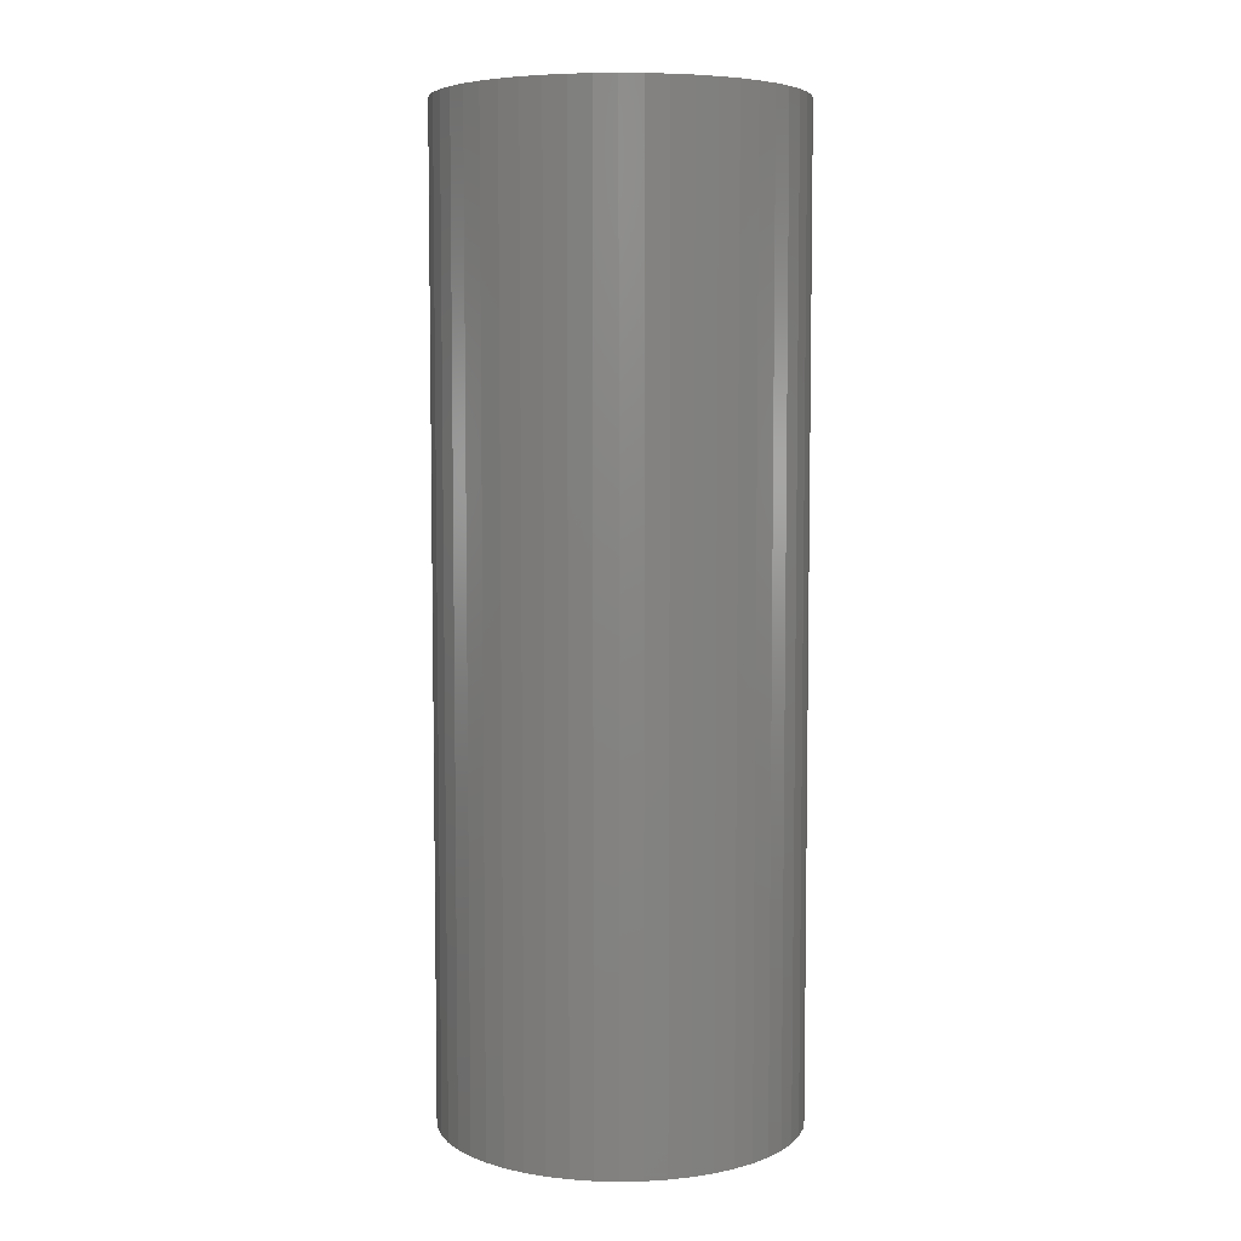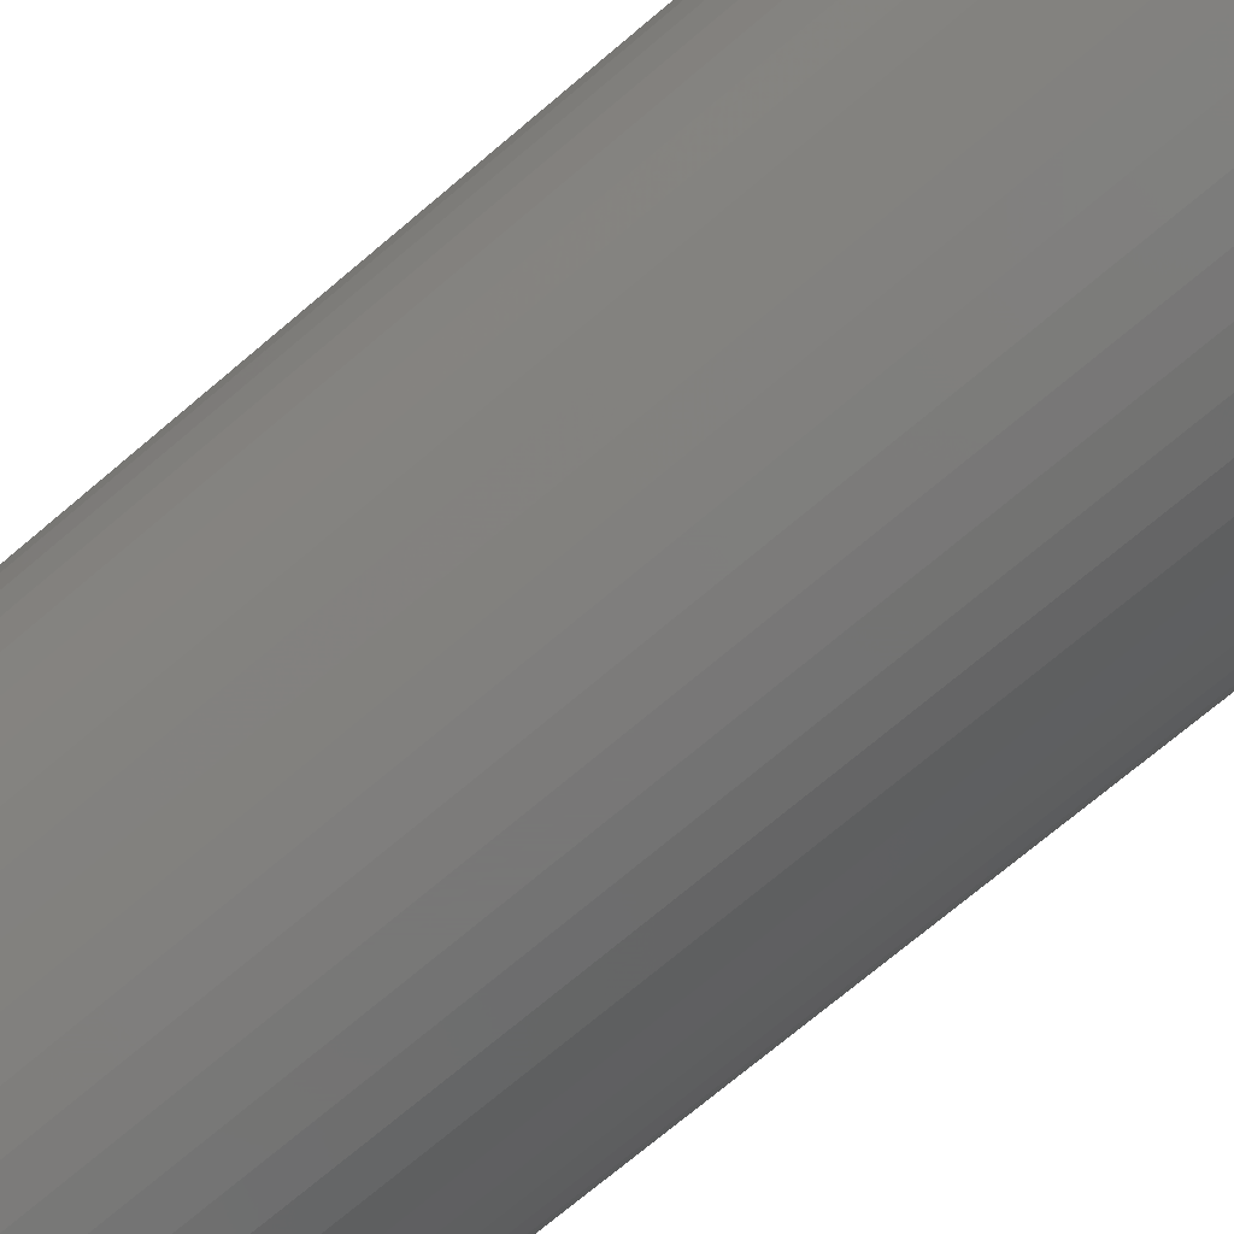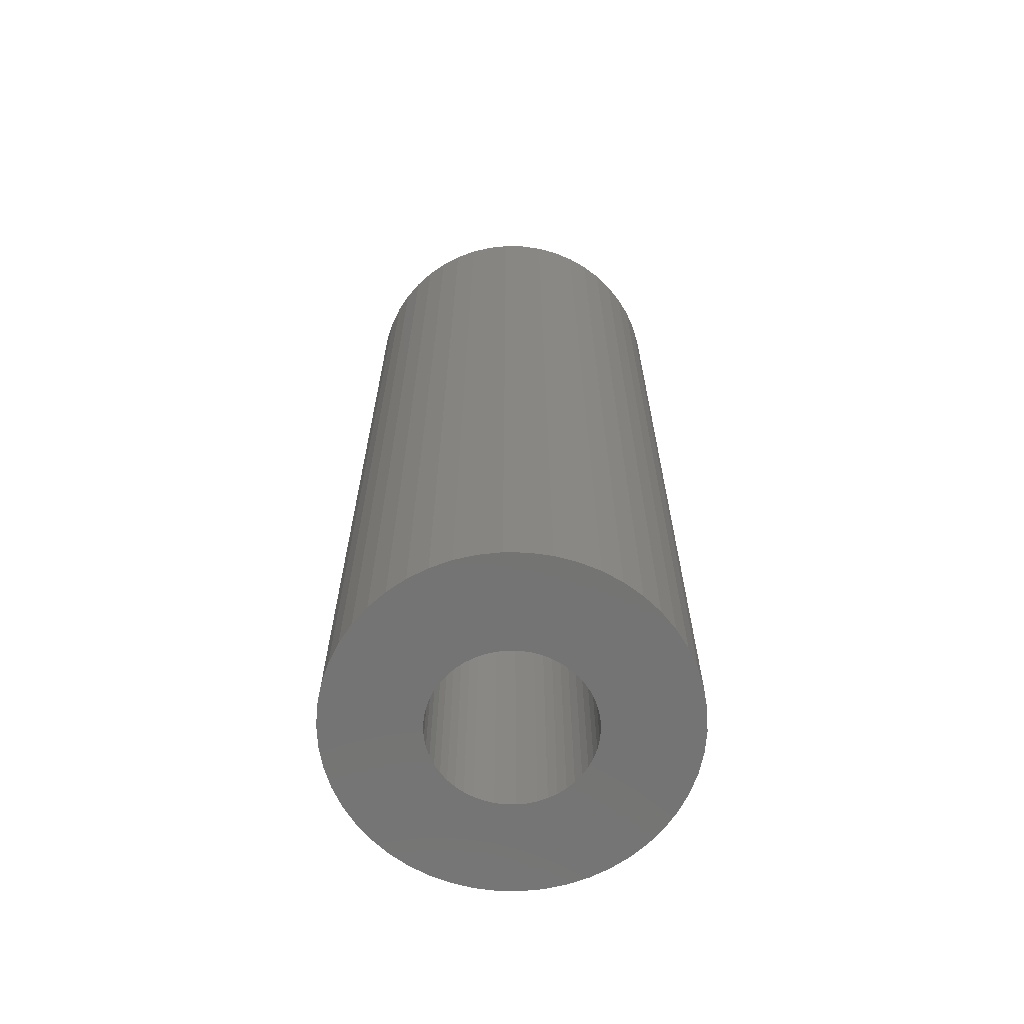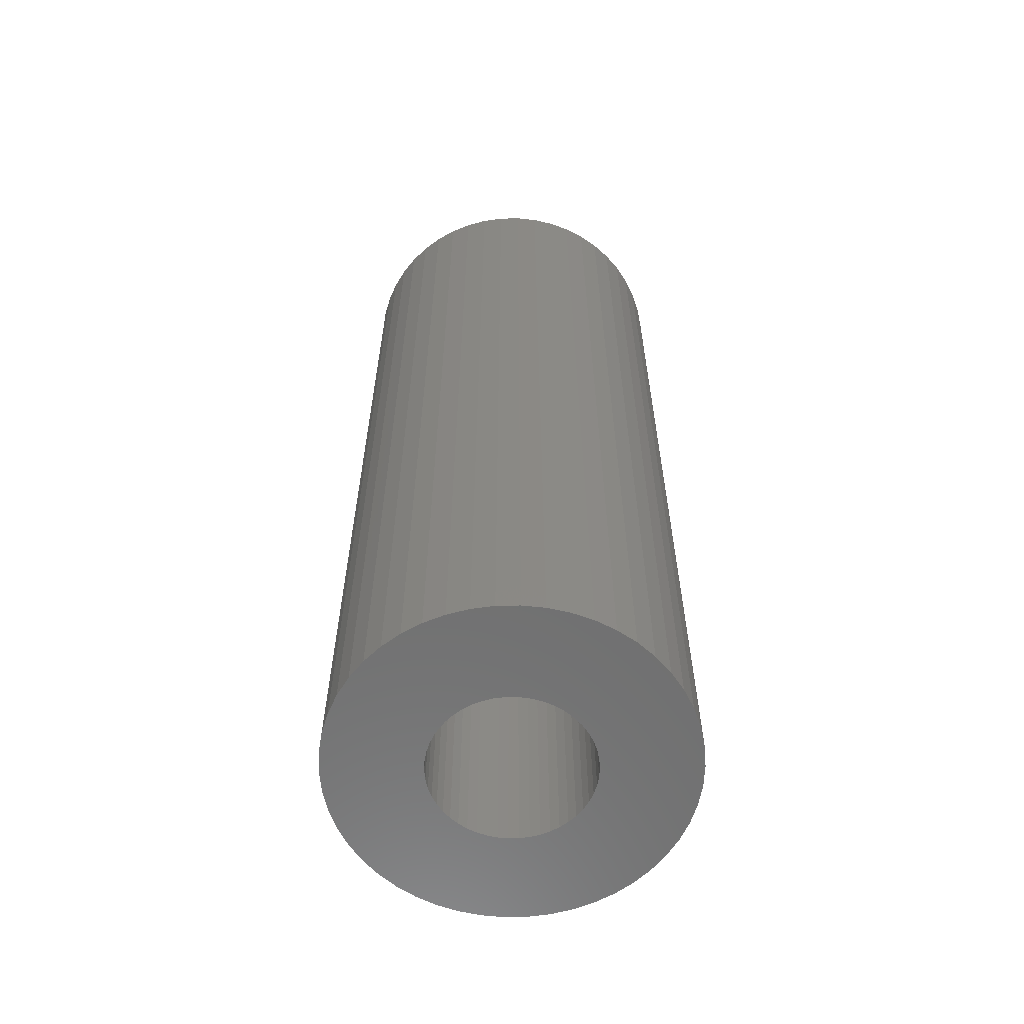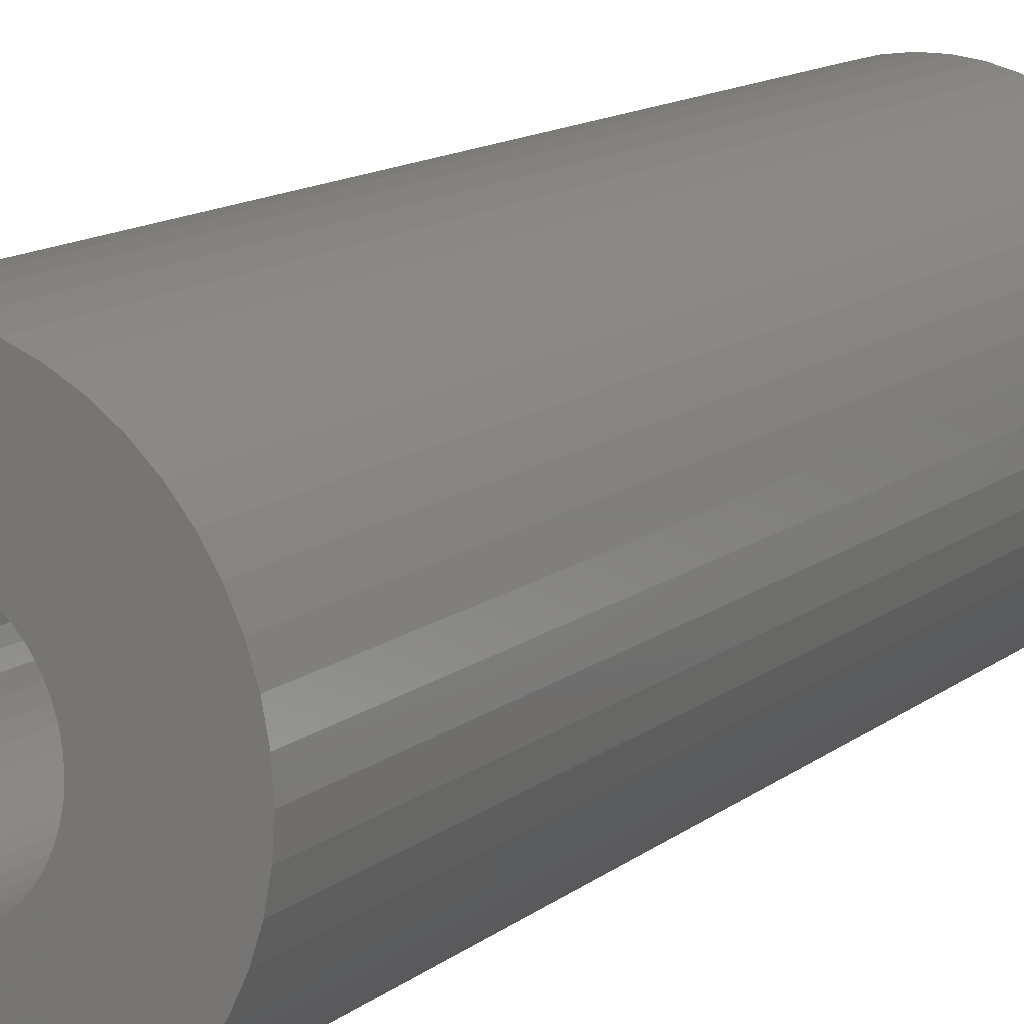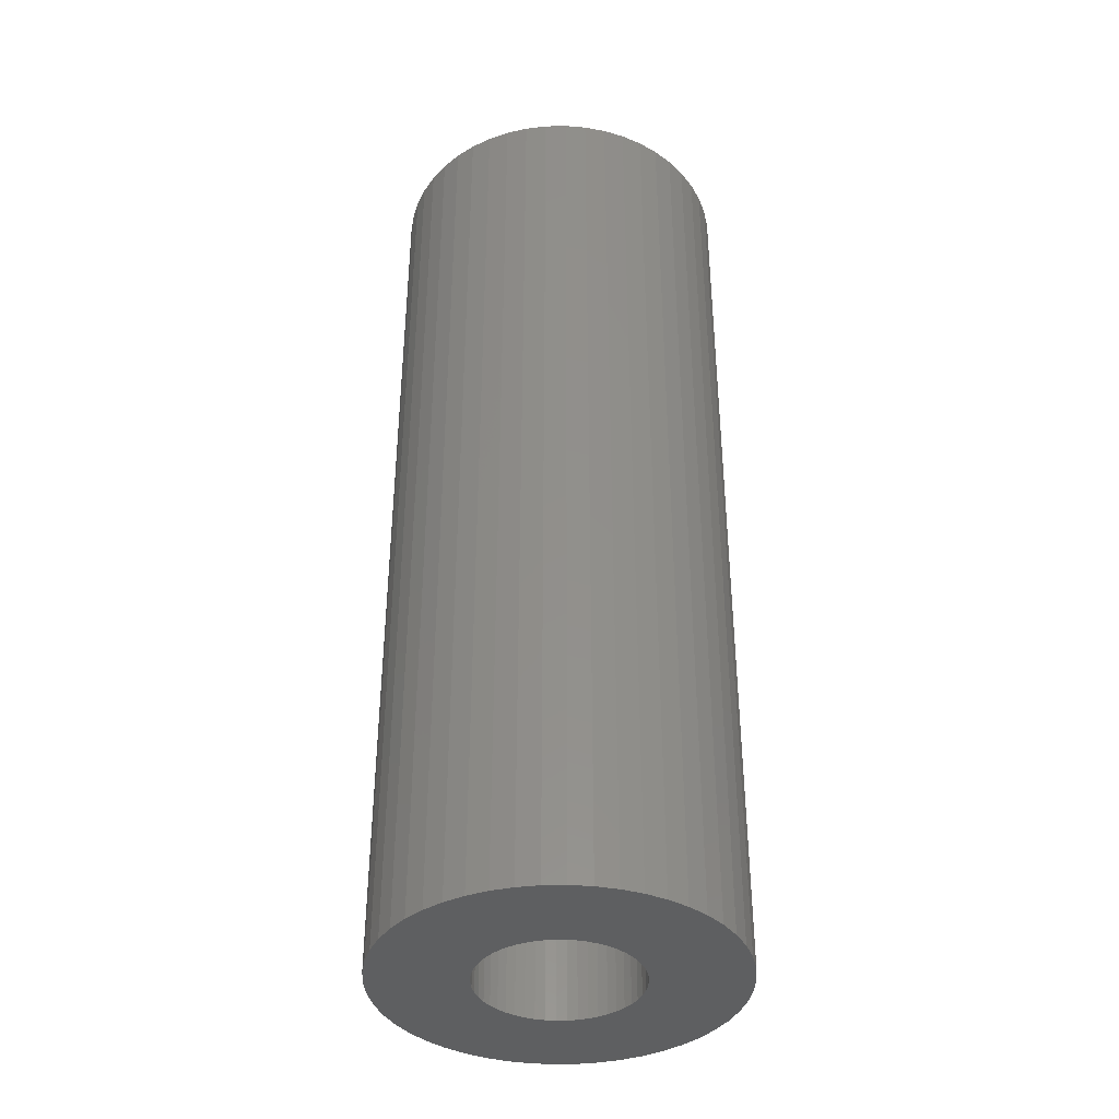
<metadata>
{"format":"stl","ext":"stl","renderer":"f3d","projection":"perspective","resolution":1024,"background":"white","views":[{"elev":5.9,"azim":25.7,"up":"+Z"},{"elev":-70.3,"azim":-49.4,"up":"+Y"},{"elev":-66.0,"azim":13.4,"up":"+Z"},{"elev":-60.8,"azim":152.3,"up":"+Z"},{"elev":12.7,"azim":30.1,"up":"+Y"},{"elev":-38.2,"azim":131.0,"up":"+Z"}]}
</metadata>
<code>
# stl→obj: 200 verts, 400 faces
v 5.5 0 15
v 5.457 0.6893 -15
v 5.457 0.6893 15
v 5.5 0 -15
v -5.5 0 -15
v -5.457 0.6893 15
v -5.457 0.6893 -15
v -5.5 0 15
v 0.3453 5.489 -15
v -0.3453 5.489 15
v 0.3453 5.489 15
v -0.3453 5.489 -15
v 4.009 3.765 -15
v 3.506 4.238 15
v 4.009 3.765 15
v 3.506 4.238 -15
v -3.506 4.238 -15
v -4.009 3.765 15
v -3.506 4.238 15
v -4.009 3.765 -15
v -1.7 5.231 -15
v -2.342 4.977 15
v -1.7 5.231 15
v -2.342 4.977 -15
v 5.114 2.025 15
v 4.82 2.65 -15
v 4.82 2.65 15
v 5.114 2.025 -15
v 2.342 4.977 -15
v 1.7 5.231 15
v 2.342 4.977 15
v 1.7 5.231 -15
v 1.031 5.403 15
v 1.031 5.403 -15
v 2.947 4.644 15
v 2.947 4.644 -15
v -4.82 2.65 -15
v -4.45 3.233 15
v -4.45 3.233 -15
v -4.82 2.65 15
v -5.327 1.368 15
v -5.327 1.368 -15
v -2.947 4.644 -15
v -2.947 4.644 15
v -1.031 5.403 15
v -1.031 5.403 -15
v -1.7 -5.231 -15
v -1.031 -5.403 15
v -1.7 -5.231 15
v -1.031 -5.403 -15
v 0.3453 -5.489 -15
v 1.031 -5.403 15
v 0.3453 -5.489 15
v 1.031 -5.403 -15
v 5.327 1.368 15
v 5.327 1.368 -15
v 4.45 3.233 15
v 4.45 3.233 -15
v -5.114 2.025 -15
v -5.114 2.025 15
v 2.5 0 15
v 2.48 0.3133 15
v 5.457 -0.6893 15
v 2.421 0.6217 15
v 2.48 -0.3133 15
v 2.324 0.9203 15
v 5.327 -1.368 15
v 2.191 1.204 15
v 2.421 -0.6217 15
v 2.023 1.469 15
v 5.114 -2.025 15
v 1.822 1.711 15
v 2.324 -0.9203 15
v 1.594 1.926 15
v 4.82 -2.65 15
v 2.191 -1.204 15
v 1.34 2.111 15
v 1.064 2.262 15
v 0.7725 2.378 15
v 0.4685 2.456 15
v 0.157 2.495 15
v -0.157 2.495 15
v -0.4685 2.456 15
v -0.7725 2.378 15
v -1.064 2.262 15
v -1.34 2.111 15
v -1.594 1.926 15
v -1.822 1.711 15
v -2.023 1.469 15
v -2.191 1.204 15
v 4.45 -3.233 15
v 2.023 -1.469 15
v 4.009 -3.765 15
v 1.822 -1.711 15
v 3.506 -4.238 15
v 1.594 -1.926 15
v 2.947 -4.644 15
v 1.34 -2.111 15
v 2.342 -4.977 15
v 1.064 -2.262 15
v 1.7 -5.231 15
v 0.7725 -2.378 15
v 0.4685 -2.456 15
v 0.157 -2.495 15
v -0.157 -2.495 15
v -0.3453 -5.489 15
v -0.4685 -2.456 15
v -0.7725 -2.378 15
v -1.064 -2.262 15
v -2.342 -4.977 15
v -1.34 -2.111 15
v -2.947 -4.644 15
v -1.594 -1.926 15
v -3.506 -4.238 15
v -1.822 -1.711 15
v -4.009 -3.765 15
v -2.023 -1.469 15
v -4.45 -3.233 15
v -2.191 -1.204 15
v -4.82 -2.65 15
v -2.324 -0.9203 15
v -5.114 -2.025 15
v -2.421 -0.6217 15
v -5.327 -1.368 15
v -2.48 -0.3133 15
v -5.457 -0.6893 15
v -2.5 0 15
v -2.324 0.9203 15
v -2.421 0.6217 15
v -2.48 0.3133 15
v 5.457 -0.6893 -15
v 4.45 -3.233 -15
v 4.009 -3.765 -15
v -0.3453 -5.489 -15
v -5.457 -0.6893 -15
v -5.114 -2.025 -15
v -5.327 -1.368 -15
v 1.7 -5.231 -15
v 2.342 -4.977 -15
v 5.327 -1.368 -15
v 5.114 -2.025 -15
v 4.82 -2.65 -15
v 2.947 -4.644 -15
v 3.506 -4.238 -15
v -2.342 -4.977 -15
v -4.009 -3.765 -15
v -4.45 -3.233 -15
v 2.5 0 -15
v 2.48 -0.3133 -15
v 2.421 -0.6217 -15
v 2.48 0.3133 -15
v 2.324 -0.9203 -15
v 2.191 -1.204 -15
v 2.421 0.6217 -15
v 2.023 -1.469 -15
v 1.822 -1.711 -15
v 2.324 0.9203 -15
v 1.594 -1.926 -15
v 2.191 1.204 -15
v 1.34 -2.111 -15
v 1.064 -2.262 -15
v 0.7725 -2.378 -15
v 0.4685 -2.456 -15
v 0.157 -2.495 -15
v -0.157 -2.495 -15
v -0.4685 -2.456 -15
v -0.7725 -2.378 -15
v -1.064 -2.262 -15
v -1.34 -2.111 -15
v -2.947 -4.644 -15
v -1.594 -1.926 -15
v -3.506 -4.238 -15
v -1.822 -1.711 -15
v -2.023 -1.469 -15
v -2.191 -1.204 -15
v -4.82 -2.65 -15
v 2.023 1.469 -15
v 1.822 1.711 -15
v 1.594 1.926 -15
v 1.34 2.111 -15
v 1.064 2.262 -15
v 0.7725 2.378 -15
v 0.4685 2.456 -15
v 0.157 2.495 -15
v -0.157 2.495 -15
v -0.4685 2.456 -15
v -0.7725 2.378 -15
v -1.064 2.262 -15
v -1.34 2.111 -15
v -1.594 1.926 -15
v -1.822 1.711 -15
v -2.023 1.469 -15
v -2.191 1.204 -15
v -2.324 0.9203 -15
v -2.421 0.6217 -15
v -2.48 0.3133 -15
v -2.5 0 -15
v -2.324 -0.9203 -15
v -2.421 -0.6217 -15
v -2.48 -0.3133 -15
f 1 2 3
f 2 1 4
f 5 6 7
f 6 5 8
f 9 10 11
f 10 9 12
f 13 14 15
f 14 13 16
f 17 18 19
f 18 17 20
f 21 22 23
f 22 21 24
f 25 26 27
f 26 25 28
f 29 30 31
f 30 29 32
f 32 33 30
f 33 32 34
f 16 35 14
f 35 16 36
f 37 38 39
f 38 37 40
f 39 18 20
f 18 39 38
f 7 41 42
f 41 7 6
f 43 19 44
f 19 43 17
f 12 45 10
f 45 12 46
f 47 48 49
f 48 47 50
f 51 52 53
f 52 51 54
f 55 28 25
f 28 55 56
f 3 56 55
f 56 3 2
f 57 13 15
f 13 57 58
f 27 58 57
f 58 27 26
f 34 11 33
f 11 34 9
f 36 31 35
f 31 36 29
f 59 40 37
f 40 59 60
f 61 1 3
f 62 3 55
f 1 61 63
f 64 55 25
f 65 63 61
f 66 25 27
f 63 65 67
f 68 27 57
f 69 67 65
f 70 57 15
f 67 69 71
f 72 15 14
f 73 71 69
f 74 14 35
f 71 73 75
f 76 75 73
f 3 62 61
f 55 64 62
f 77 35 31
f 25 66 64
f 27 68 66
f 57 70 68
f 15 72 70
f 78 31 30
f 14 74 72
f 35 77 74
f 31 78 77
f 79 30 33
f 30 79 78
f 33 80 79
f 11 80 33
f 11 81 80
f 11 82 81
f 10 82 11
f 10 83 82
f 45 83 10
f 83 45 84
f 23 84 45
f 84 23 85
f 22 85 23
f 85 22 86
f 44 86 22
f 86 44 87
f 19 87 44
f 87 19 88
f 18 88 19
f 88 18 89
f 38 89 18
f 89 38 90
f 40 90 38
f 75 76 91
f 92 91 76
f 91 92 93
f 94 93 92
f 93 94 95
f 96 95 94
f 95 96 97
f 98 97 96
f 97 98 99
f 100 99 98
f 99 100 101
f 102 101 100
f 101 102 52
f 103 52 102
f 103 53 52
f 104 53 103
f 105 53 104
f 105 106 53
f 107 106 105
f 48 107 108
f 107 48 106
f 49 108 109
f 110 109 111
f 112 111 113
f 108 49 48
f 114 113 115
f 116 115 117
f 118 117 119
f 120 119 121
f 109 110 49
f 122 121 123
f 124 123 125
f 126 125 127
f 90 40 128
f 111 112 110
f 60 128 40
f 113 114 112
f 128 60 129
f 115 116 114
f 41 129 60
f 117 118 116
f 129 41 130
f 119 120 118
f 6 130 41
f 121 122 120
f 130 6 127
f 123 124 122
f 8 127 6
f 125 126 124
f 127 8 126
f 63 4 1
f 4 63 131
f 93 132 91
f 132 93 133
f 50 106 48
f 106 50 134
f 135 8 5
f 8 135 126
f 136 124 137
f 124 136 122
f 138 99 101
f 99 138 139
f 54 101 52
f 101 54 138
f 42 60 59
f 60 42 41
f 24 44 22
f 44 24 43
f 46 23 45
f 23 46 21
f 71 140 67
f 140 71 141
f 67 131 63
f 131 67 140
f 91 142 75
f 142 91 132
f 139 97 99
f 97 139 143
f 144 93 95
f 93 144 133
f 75 141 71
f 141 75 142
f 145 49 110
f 49 145 47
f 146 118 147
f 118 146 116
f 137 126 135
f 126 137 124
f 148 4 131
f 149 131 140
f 4 148 2
f 150 140 141
f 151 2 148
f 152 141 142
f 2 151 56
f 153 142 132
f 154 56 151
f 155 132 133
f 56 154 28
f 156 133 144
f 157 28 154
f 158 144 143
f 28 157 26
f 159 26 157
f 131 149 148
f 140 150 149
f 160 143 139
f 141 152 150
f 142 153 152
f 132 155 153
f 133 156 155
f 161 139 138
f 144 158 156
f 143 160 158
f 139 161 160
f 162 138 54
f 138 162 161
f 54 163 162
f 51 163 54
f 51 164 163
f 51 165 164
f 134 165 51
f 134 166 165
f 50 166 134
f 166 50 167
f 47 167 50
f 167 47 168
f 145 168 47
f 168 145 169
f 170 169 145
f 169 170 171
f 172 171 170
f 171 172 173
f 146 173 172
f 173 146 174
f 147 174 146
f 174 147 175
f 176 175 147
f 26 159 58
f 177 58 159
f 58 177 13
f 178 13 177
f 13 178 16
f 179 16 178
f 16 179 36
f 180 36 179
f 36 180 29
f 181 29 180
f 29 181 32
f 182 32 181
f 32 182 34
f 183 34 182
f 183 9 34
f 184 9 183
f 185 9 184
f 185 12 9
f 186 12 185
f 46 186 187
f 186 46 12
f 21 187 188
f 24 188 189
f 43 189 190
f 187 21 46
f 17 190 191
f 20 191 192
f 39 192 193
f 37 193 194
f 188 24 21
f 59 194 195
f 42 195 196
f 7 196 197
f 175 176 198
f 189 43 24
f 136 198 176
f 190 17 43
f 198 136 199
f 191 20 17
f 137 199 136
f 192 39 20
f 199 137 200
f 193 37 39
f 135 200 137
f 194 59 37
f 200 135 197
f 195 42 59
f 5 197 135
f 196 7 42
f 197 5 7
f 143 95 97
f 95 143 144
f 134 53 106
f 53 134 51
f 172 112 114
f 112 172 170
f 146 114 116
f 114 146 172
f 176 122 136
f 122 176 120
f 147 120 176
f 120 147 118
f 170 110 112
f 110 170 145
f 157 68 159
f 68 157 66
f 159 70 177
f 70 159 68
f 183 79 80
f 79 183 182
f 182 78 79
f 78 182 181
f 188 84 85
f 84 188 187
f 128 193 90
f 193 128 194
f 149 61 148
f 61 149 65
f 161 102 100
f 102 161 162
f 179 72 74
f 72 179 178
f 184 80 81
f 80 184 183
f 127 196 130
f 196 127 197
f 130 195 129
f 195 130 196
f 89 191 88
f 191 89 192
f 186 82 83
f 82 186 185
f 191 87 88
f 87 191 190
f 153 73 152
f 73 153 76
f 165 107 105
f 107 165 166
f 162 103 102
f 103 162 163
f 154 66 157
f 66 154 64
f 177 72 178
f 72 177 70
f 185 81 82
f 81 185 184
f 180 74 77
f 74 180 179
f 181 77 78
f 77 181 180
f 129 194 128
f 194 129 195
f 90 192 89
f 192 90 193
f 187 83 84
f 83 187 186
f 189 85 86
f 85 189 188
f 190 86 87
f 86 190 189
f 148 62 151
f 62 148 61
f 156 92 155
f 92 156 94
f 155 76 153
f 76 155 92
f 166 108 107
f 108 166 167
f 125 197 127
f 197 125 200
f 123 200 125
f 200 123 199
f 119 198 121
f 198 119 175
f 163 104 103
f 104 163 164
f 151 64 154
f 64 151 62
f 150 65 149
f 65 150 69
f 152 69 150
f 69 152 73
f 167 109 108
f 109 167 168
f 121 199 123
f 199 121 198
f 156 96 94
f 96 156 158
f 160 100 98
f 100 160 161
f 171 115 113
f 115 171 173
f 164 105 104
f 105 164 165
f 168 111 109
f 111 168 169
f 115 174 117
f 174 115 173
f 117 175 119
f 175 117 174
f 158 98 96
f 98 158 160
f 169 113 111
f 113 169 171

</code>
